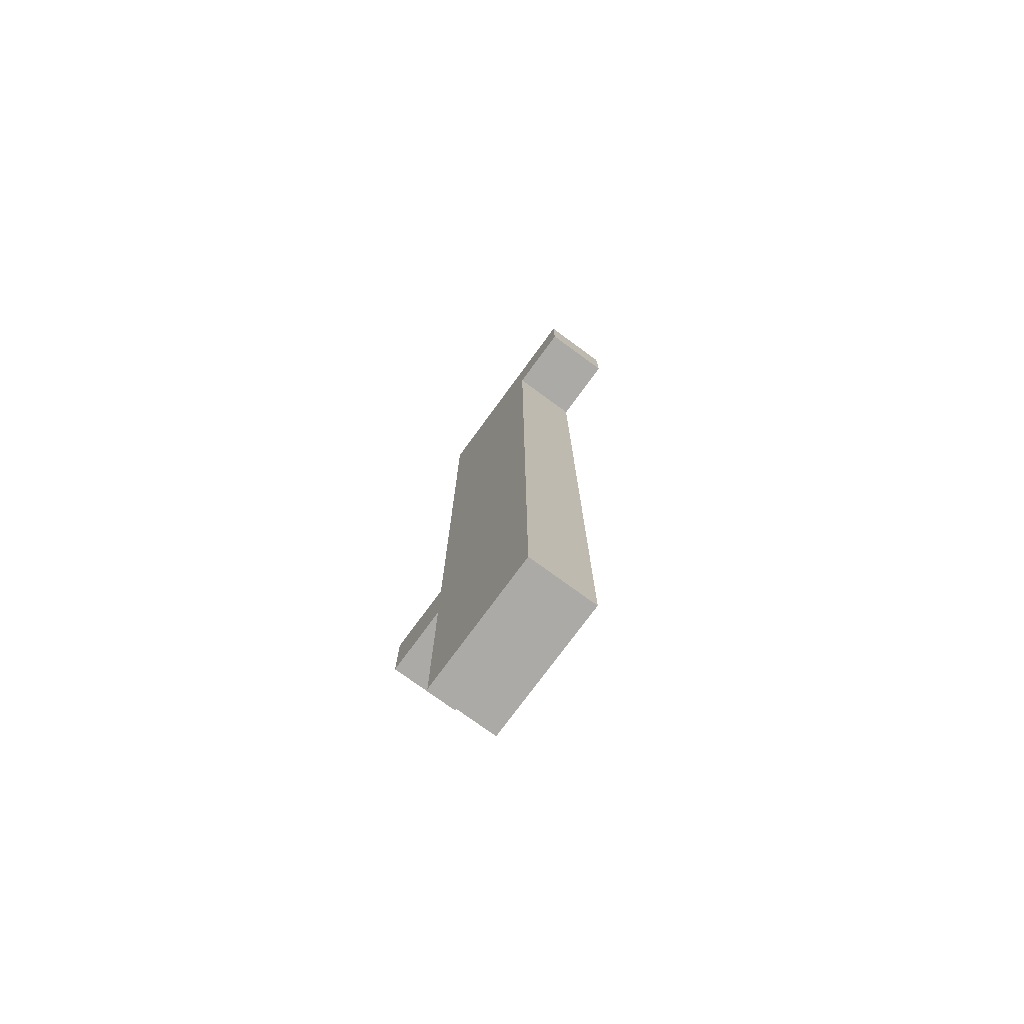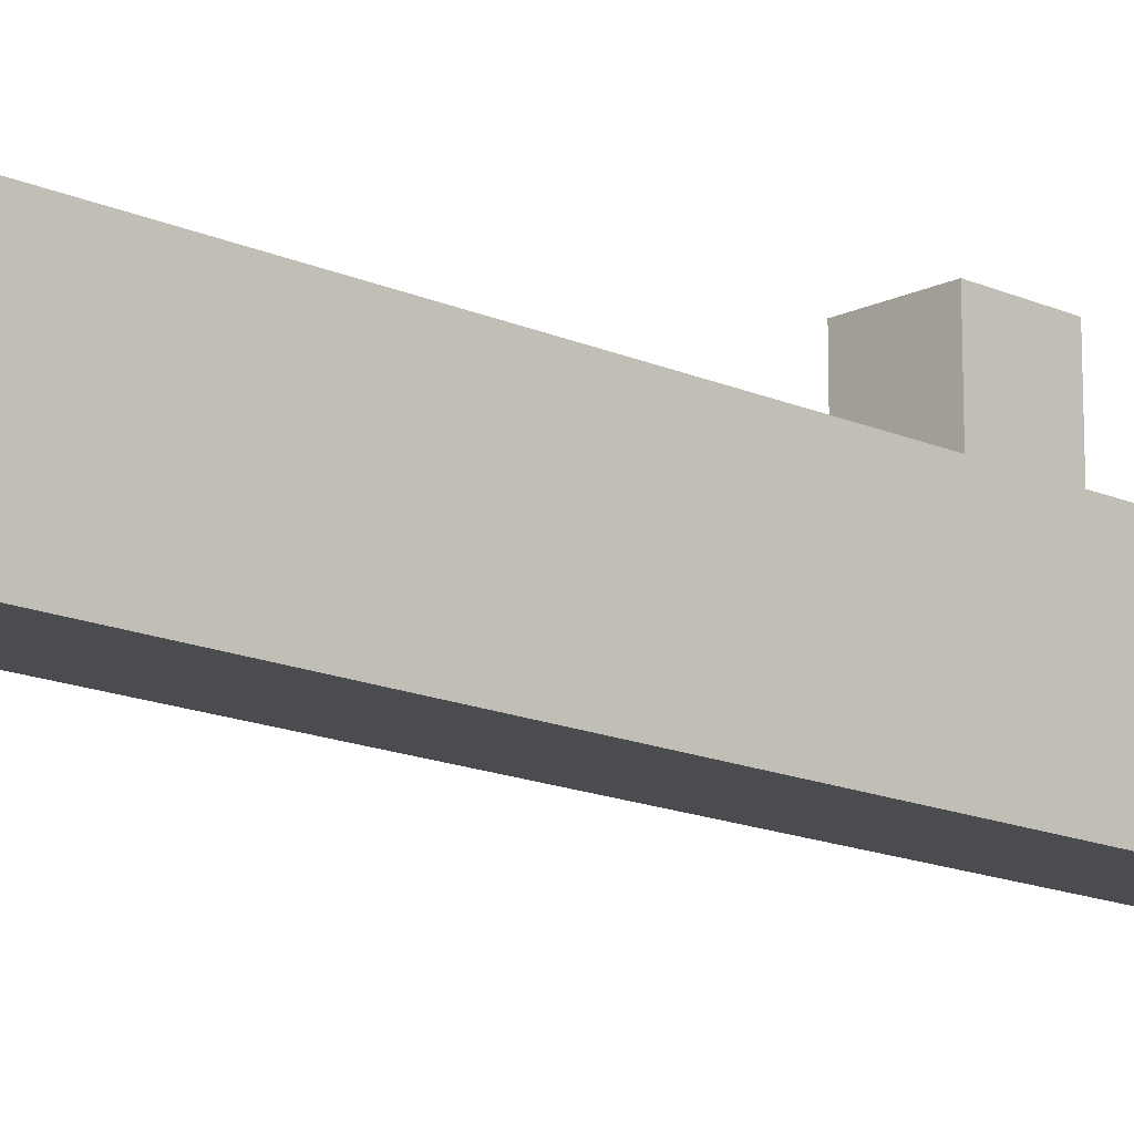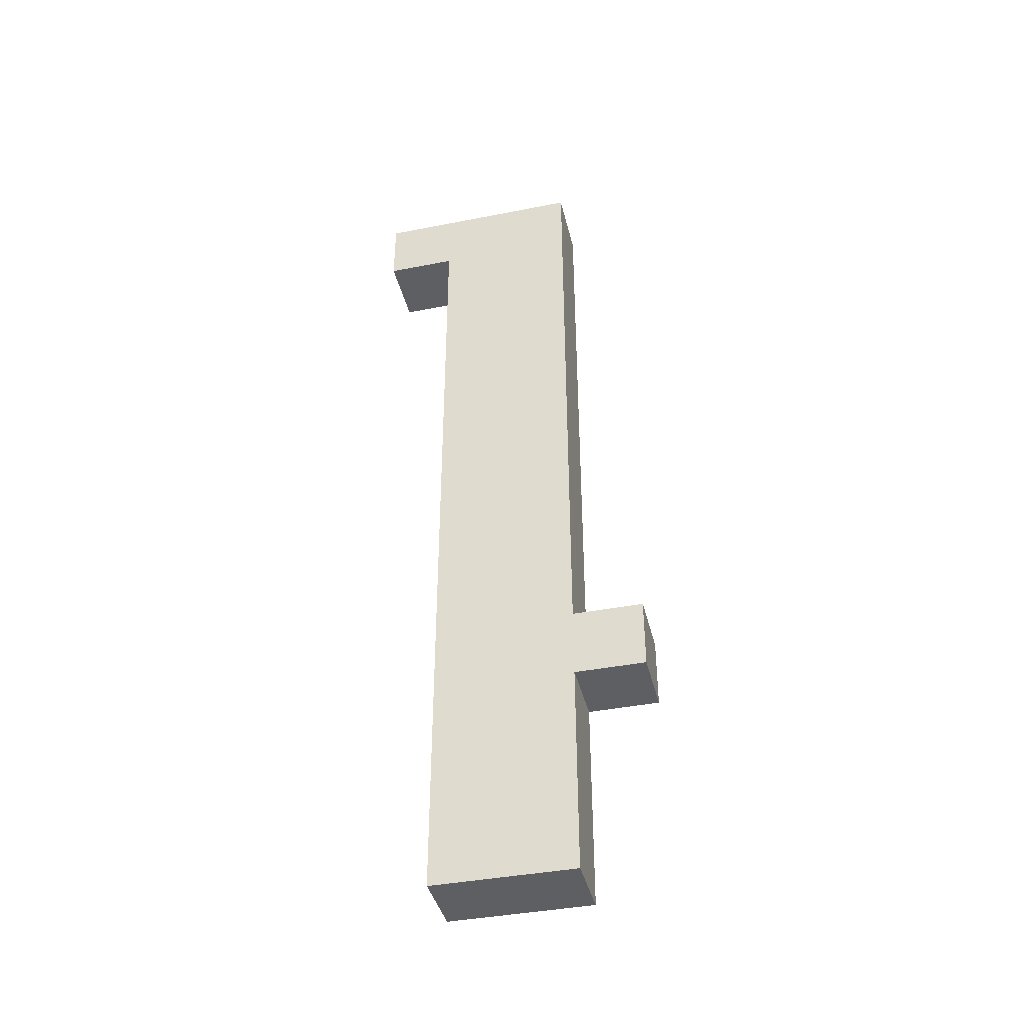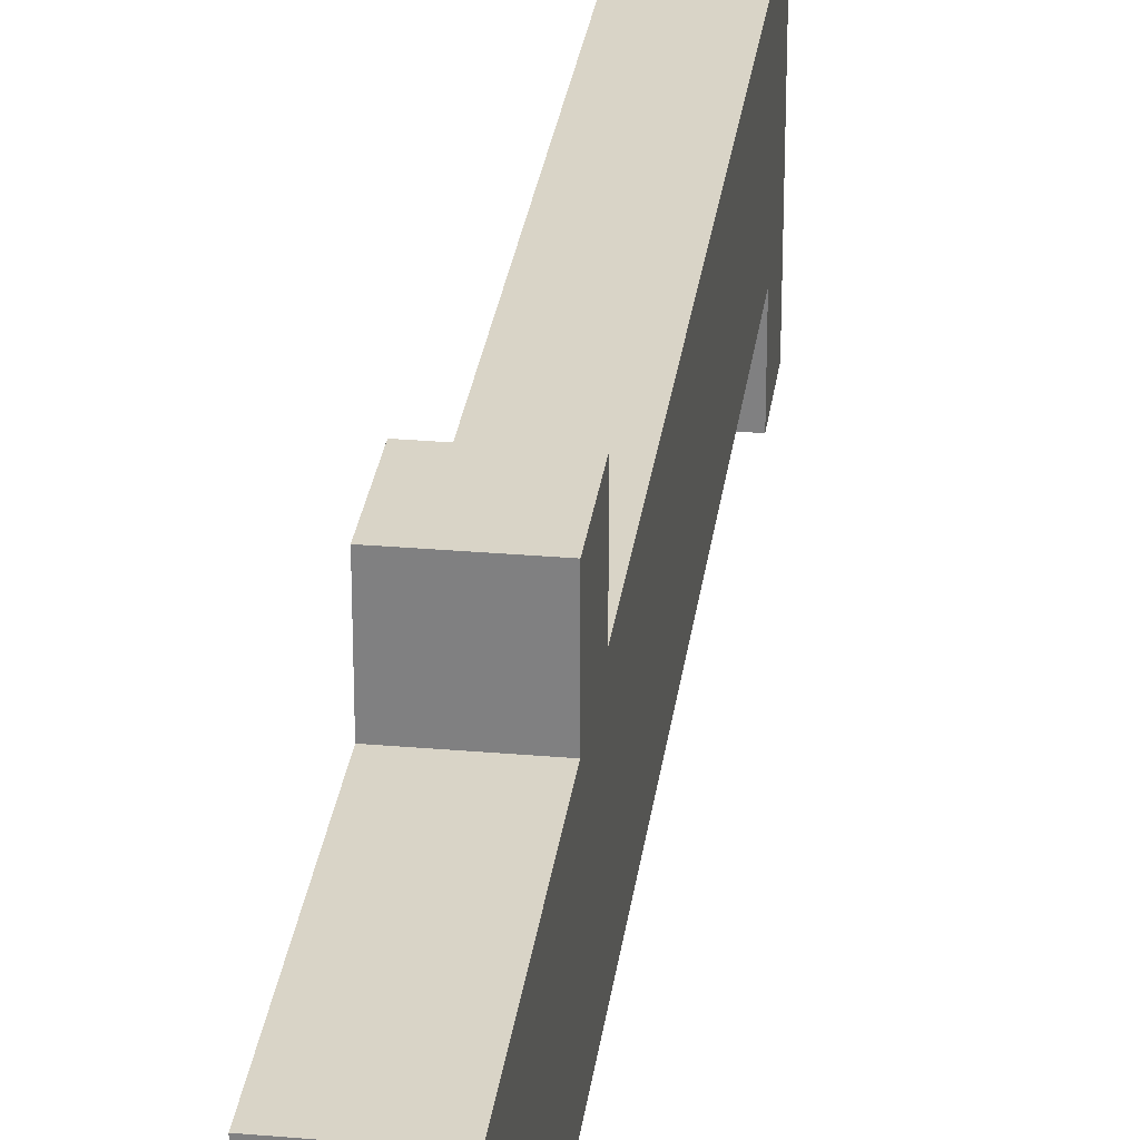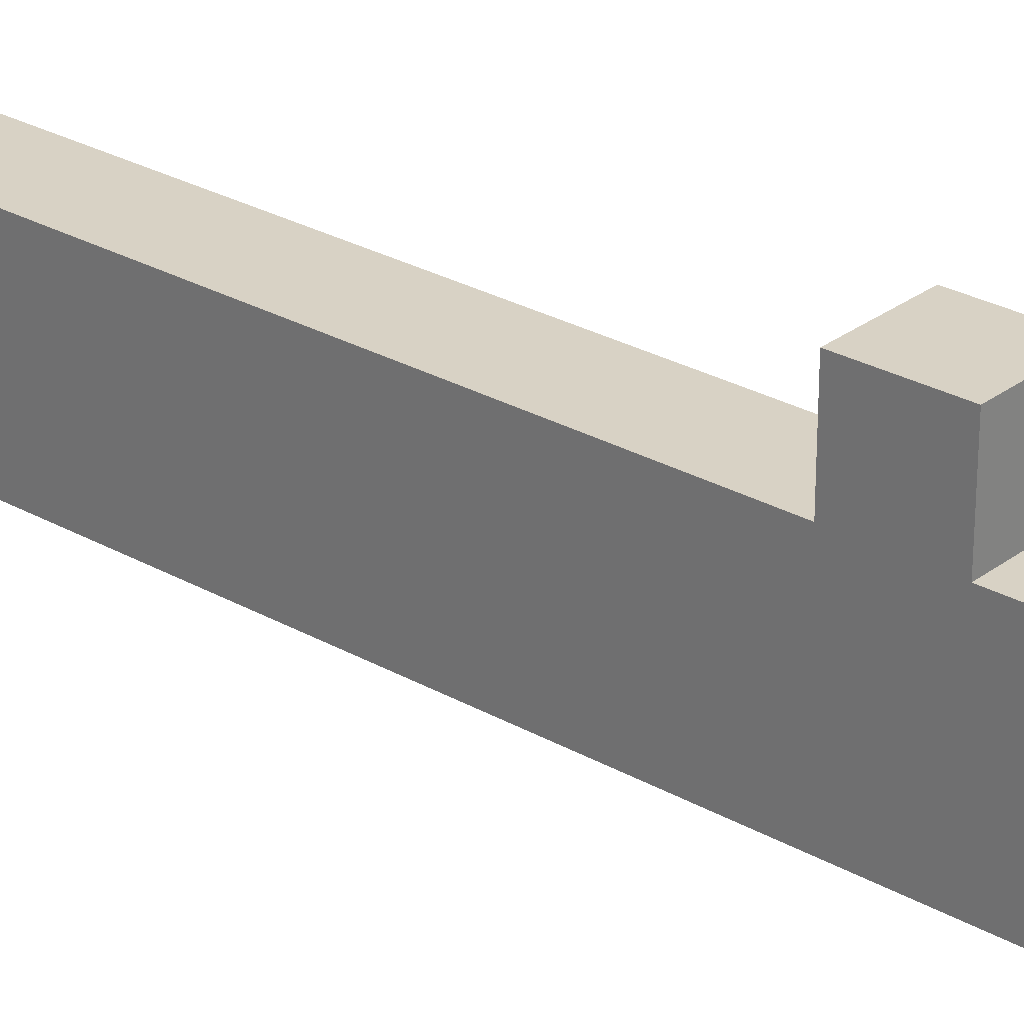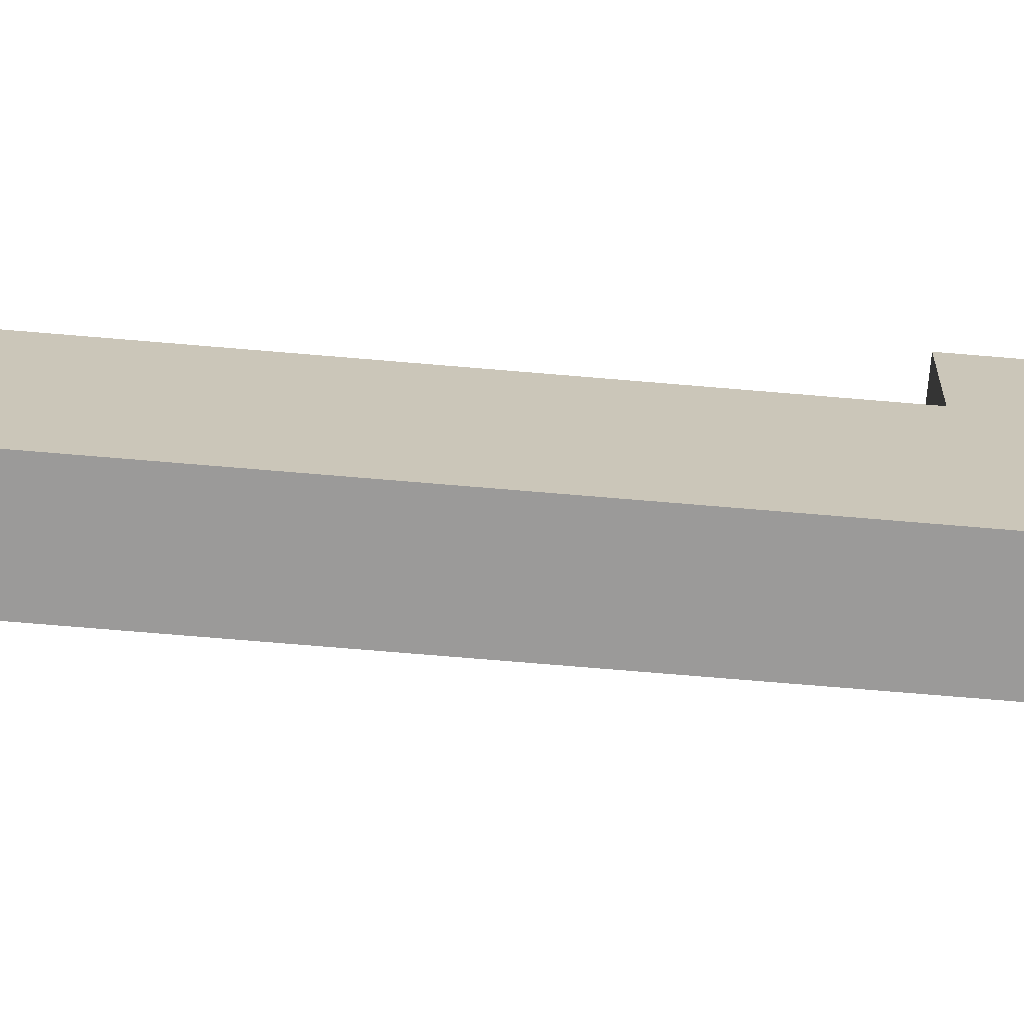
<metadata>
{"format":"obj","ext":"obj","renderer":"f3d","projection":"perspective","resolution":1024,"background":"white","views":[{"elev":-75.9,"azim":143.8,"up":"+Y"},{"elev":-15.0,"azim":-133.8,"up":"+Z"},{"elev":-40.5,"azim":-76.5,"up":"+Y"},{"elev":28.8,"azim":7.4,"up":"+Z"},{"elev":27.7,"azim":-49.1,"up":"+Z"},{"elev":-69.5,"azim":-94.9,"up":"+Z"}]}
</metadata>
<code>
v -0.5 0 1
v -0.5 0 -1
v -0.5 3 2
v -0.5 3 1
v -0.5 4 2
v -0.5 4 1
v -0.5 12 -1
v -0.5 12 -2
v -0.5 13 1
v -0.5 13 -2
v 0.5 0 1
v 0.5 0 -1
v 0.5 3 2
v 0.5 3 1
v 0.5 4 2
v 0.5 4 1
v 0.5 12 -1
v 0.5 12 -2
v 0.5 13 1
v 0.5 13 -2
v -0.5 3 2
v -0.5 4 2
v 0.5 3 2
v 0.5 4 2
v -0.5 0 1
v -0.5 3 1
v -0.5 4 1
v -0.5 13 1
v 0.5 0 1
v 0.5 3 1
v 0.5 4 1
v 0.5 13 1
v -0.5 0 -1
v -0.5 12 -1
v 0.5 0 -1
v 0.5 12 -1
v -0.5 12 -2
v -0.5 13 -2
v 0.5 12 -2
v 0.5 13 -2
v -0.5 0 1
v 0.5 0 1
v -0.5 0 -1
v 0.5 0 -1
v -0.5 3 2
v 0.5 3 2
v -0.5 3 1
v 0.5 3 1
v -0.5 12 -1
v 0.5 12 -1
v -0.5 12 -2
v 0.5 12 -2
v -0.5 4 2
v 0.5 4 2
v -0.5 4 1
v 0.5 4 1
v -0.5 13 1
v 0.5 13 1
v -0.5 13 -2
v 0.5 13 -2
f 4 2 1
f 5 4 3
f 6 2 4
f 6 4 5
f 7 2 6
f 9 7 6
f 9 8 7
f 10 8 9
f 11 12 14
f 13 14 15
f 14 12 16
f 15 14 16
f 16 12 17
f 16 17 19
f 17 18 19
f 19 18 20
f 23 22 21
f 24 22 23
f 29 26 25
f 30 26 29
f 31 28 27
f 32 28 31
f 33 34 35
f 35 34 36
f 37 38 39
f 39 38 40
f 43 42 41
f 44 42 43
f 47 46 45
f 48 46 47
f 51 50 49
f 52 50 51
f 53 54 55
f 55 54 56
f 57 58 59
f 59 58 60

</code>
